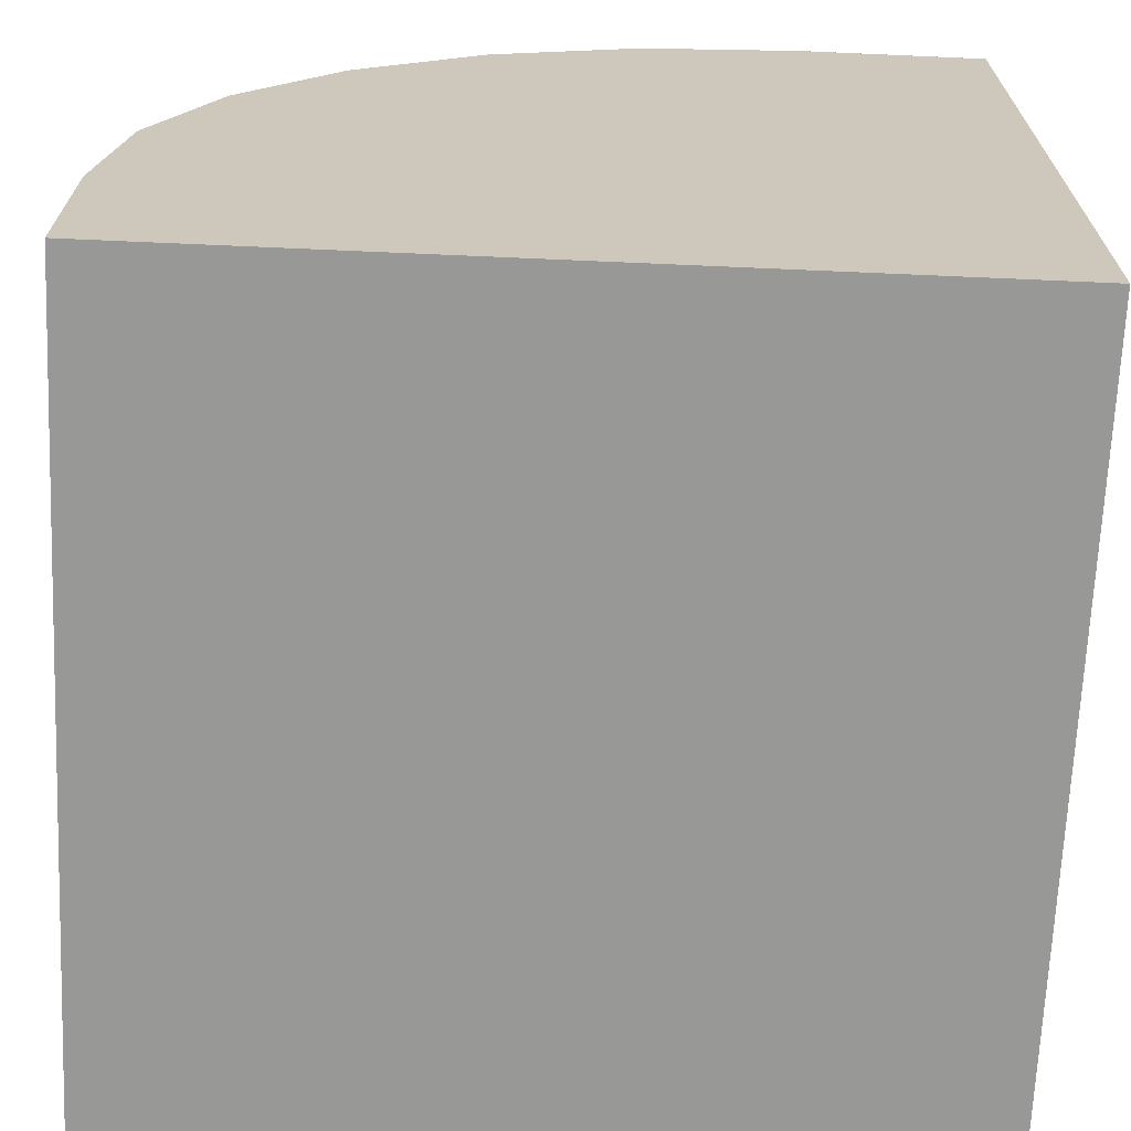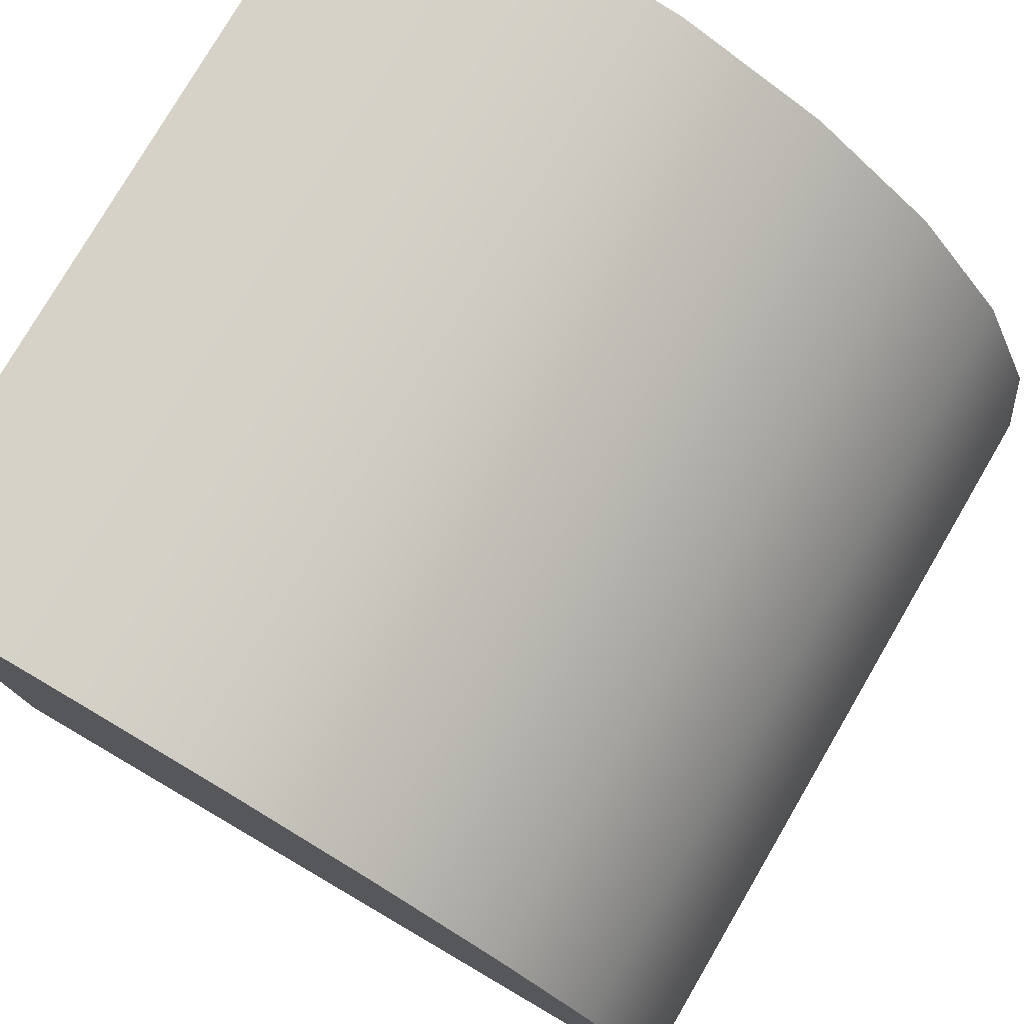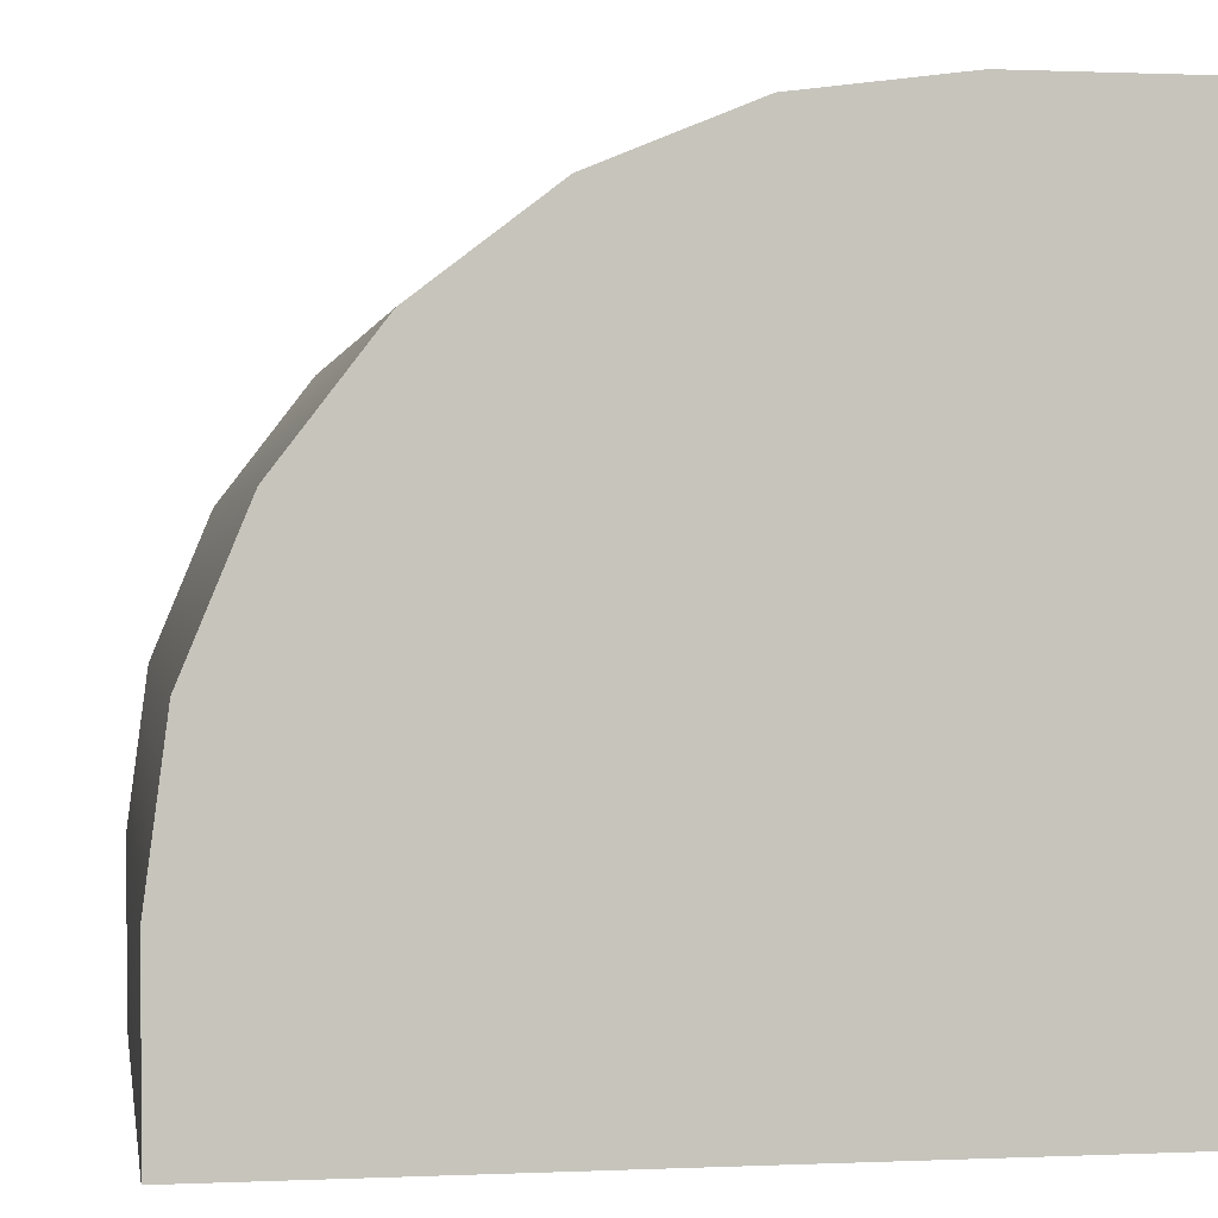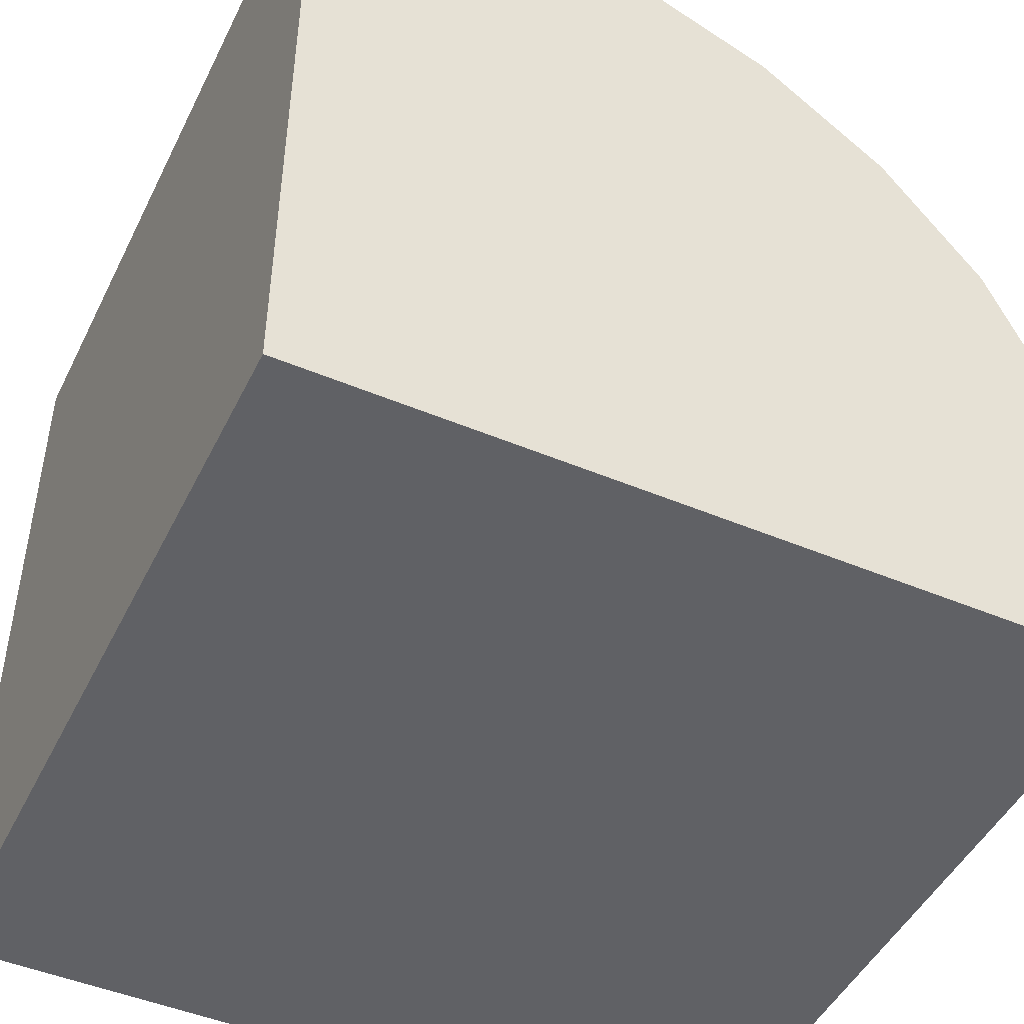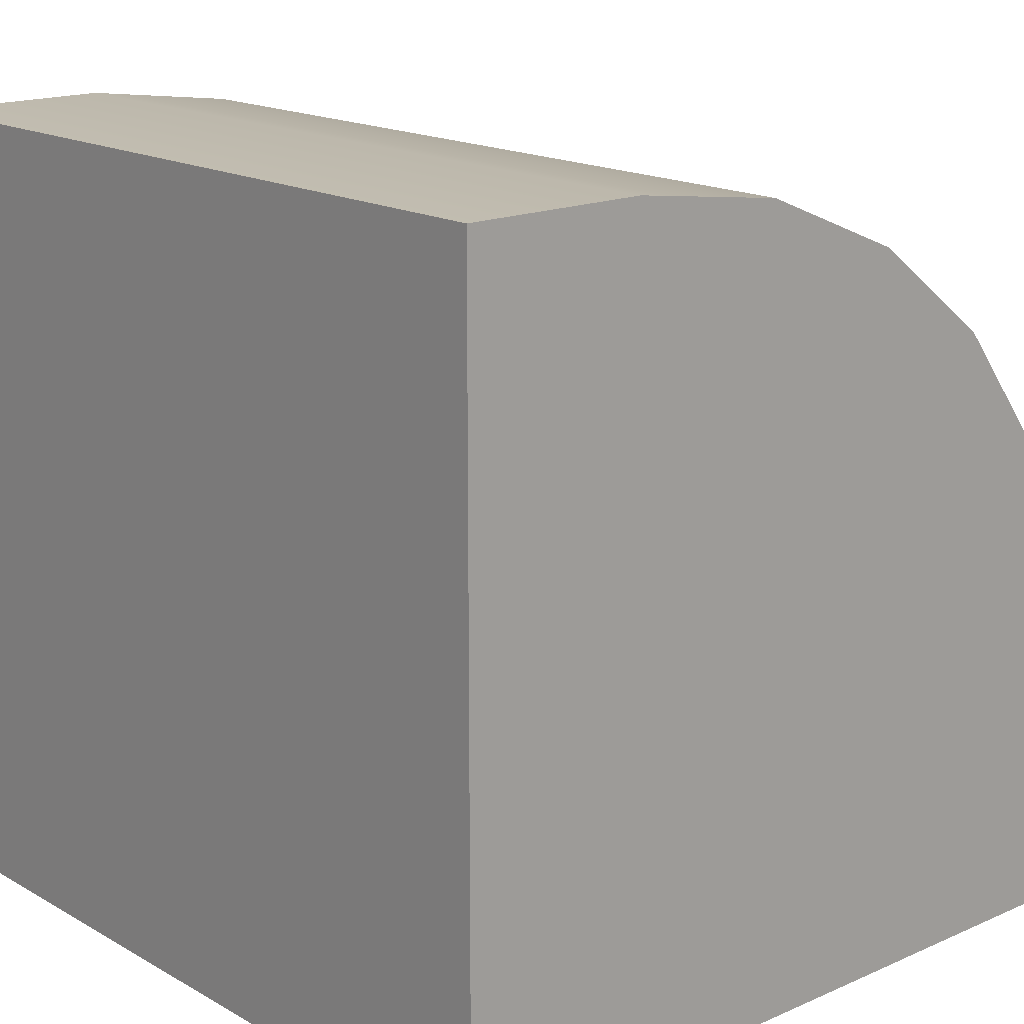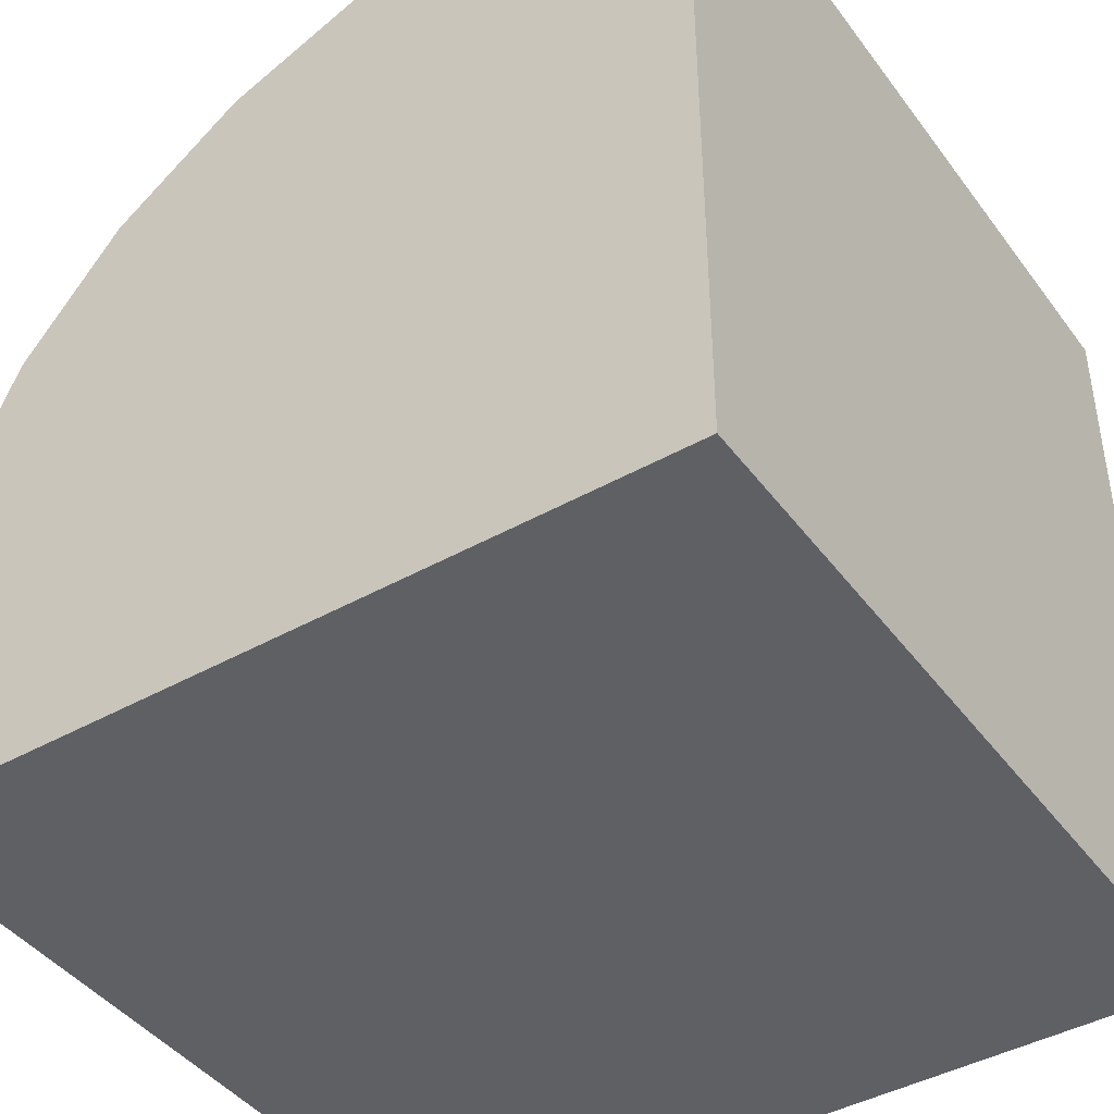
<metadata>
{"format":"obj","ext":"obj","renderer":"f3d","projection":"perspective","resolution":1024,"background":"white","views":[{"elev":-68.4,"azim":87.5,"up":"+Y"},{"elev":77.9,"azim":-59.7,"up":"+Y"},{"elev":0.7,"azim":-99.4,"up":"+Z"},{"elev":-47.3,"azim":-115.4,"up":"+Y"},{"elev":16.8,"azim":-131.5,"up":"+Y"},{"elev":-43.0,"azim":-56.3,"up":"+Z"}]}
</metadata>
<code>
o Vent_Corner_Cube
v -1 -1 1
v -1 -1 -1
v -1 1 -1
v 1 -1 1
v 1 -1 -1
v 1 1 -1
v -1 -0.5376 1
v -1 1 -0.5376
v -1 -0.1396 0.9476
v -1 0.2312 0.794
v -1 0.5496 0.5496
v -1 0.794 0.2312
v -1 0.9476 -0.1396
v 1 1 -0.5376
v 1 -0.5376 1
v 1 0.9476 -0.1396
v 1 0.794 0.2312
v 1 0.5496 0.5496
v 1 0.2312 0.794
v 1 -0.1396 0.9476
f 3 14 6
f 3 5 2
f 8 3 2
f 5 1 2
f 20 15 5
f 8 16 14
f 13 17 16
f 12 18 17
f 11 19 18
f 10 20 19
f 9 15 20
f 15 1 4
f 3 8 14
f 3 6 5
f 2 1 7
f 7 9 2
f 9 10 2
f 10 11 2
f 11 12 2
f 12 13 2
f 13 8 2
f 5 4 1
f 4 5 15
f 5 6 14
f 16 5 14
f 16 17 5
f 17 18 5
f 18 19 5
f 19 20 5
f 8 13 16
f 13 12 17
f 12 11 18
f 11 10 19
f 10 9 20
f 9 7 15
f 15 7 1

</code>
